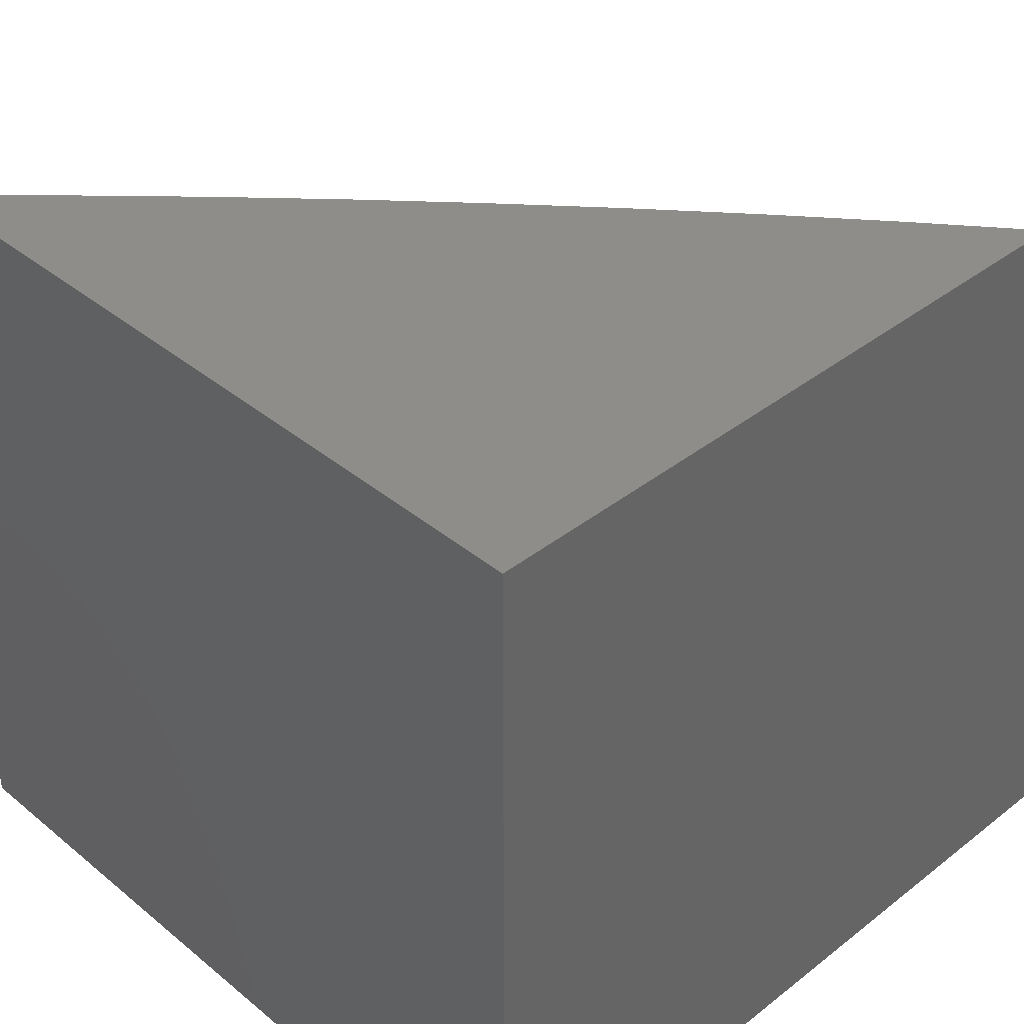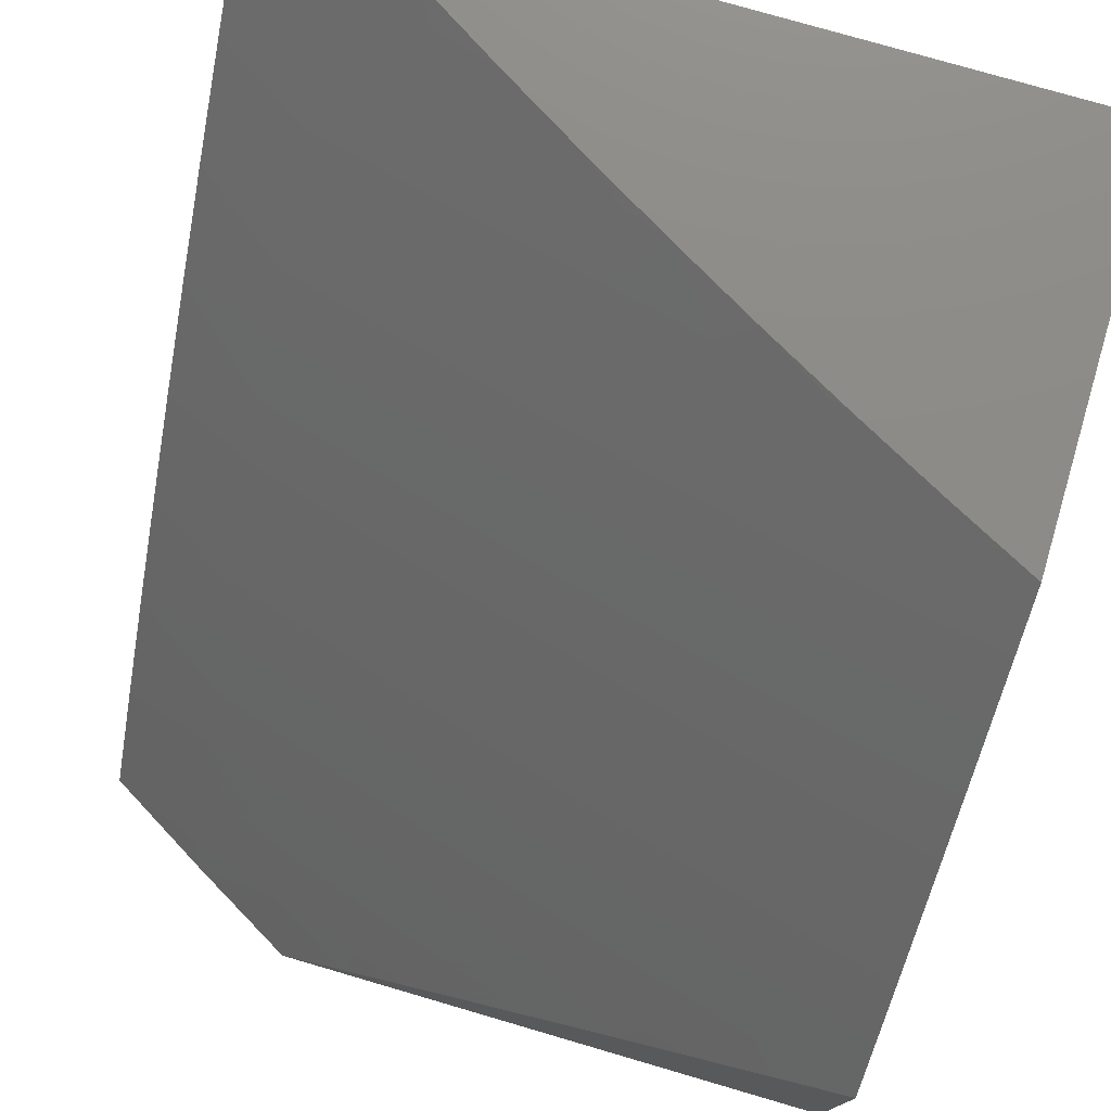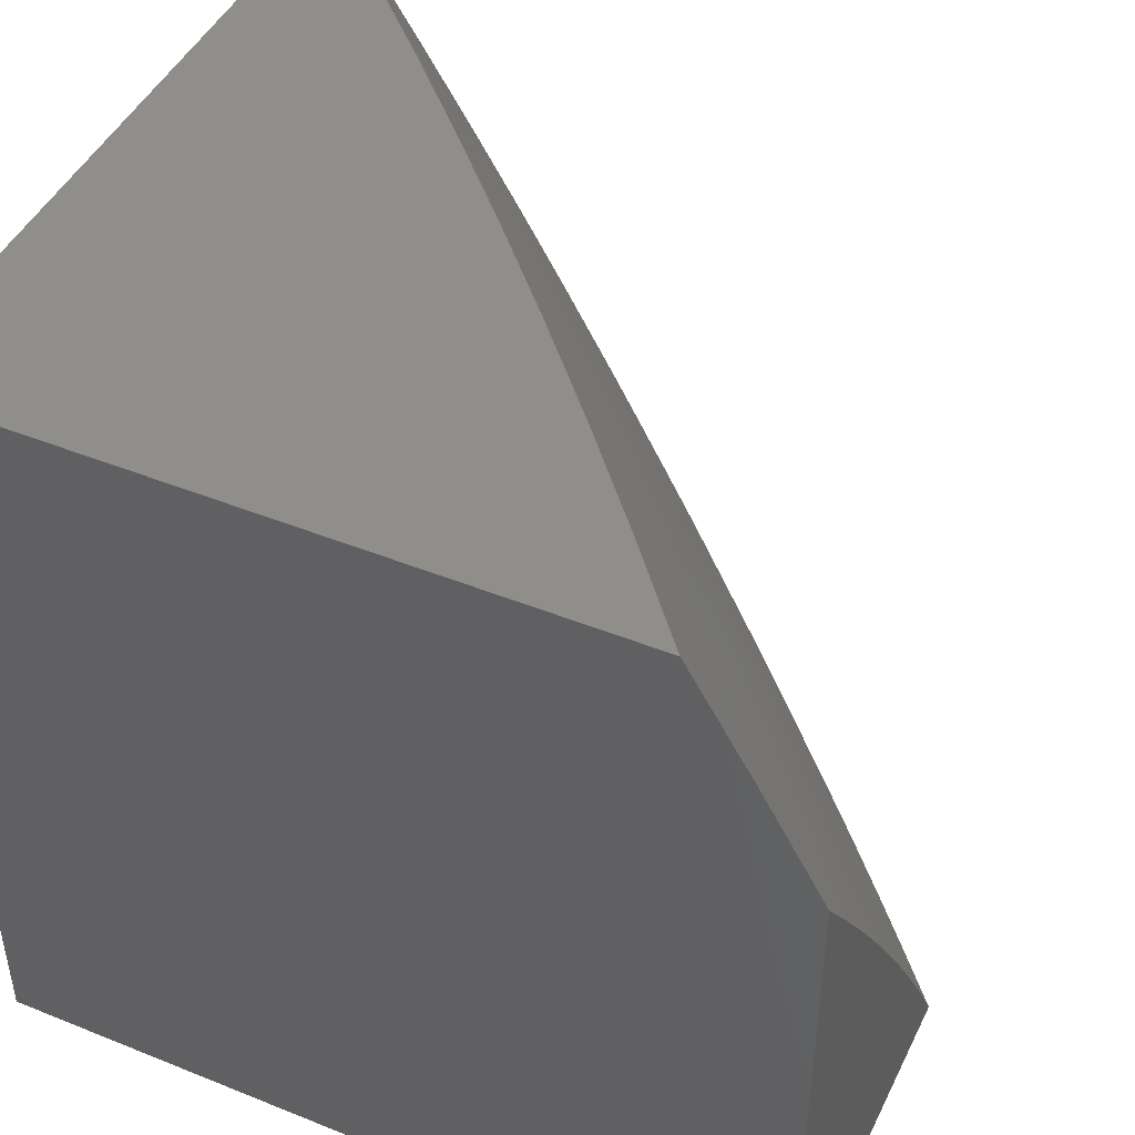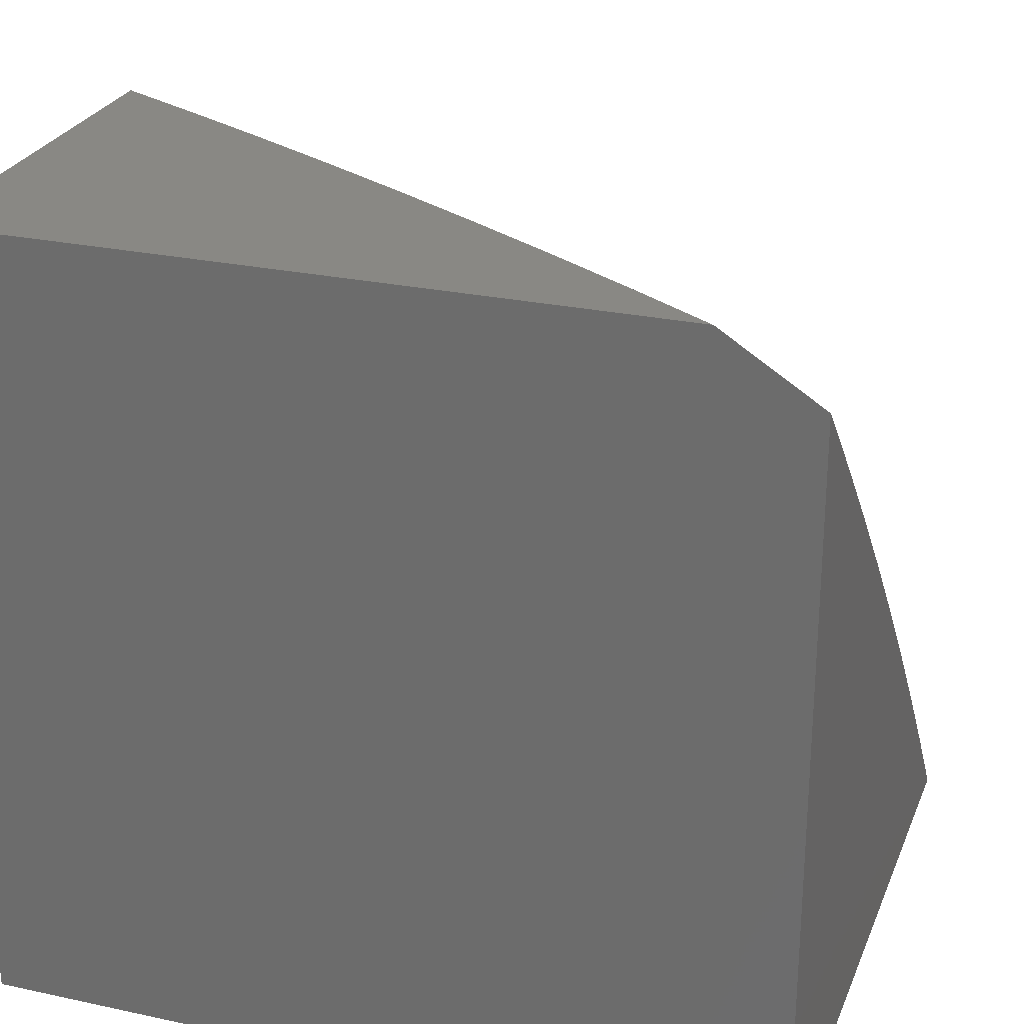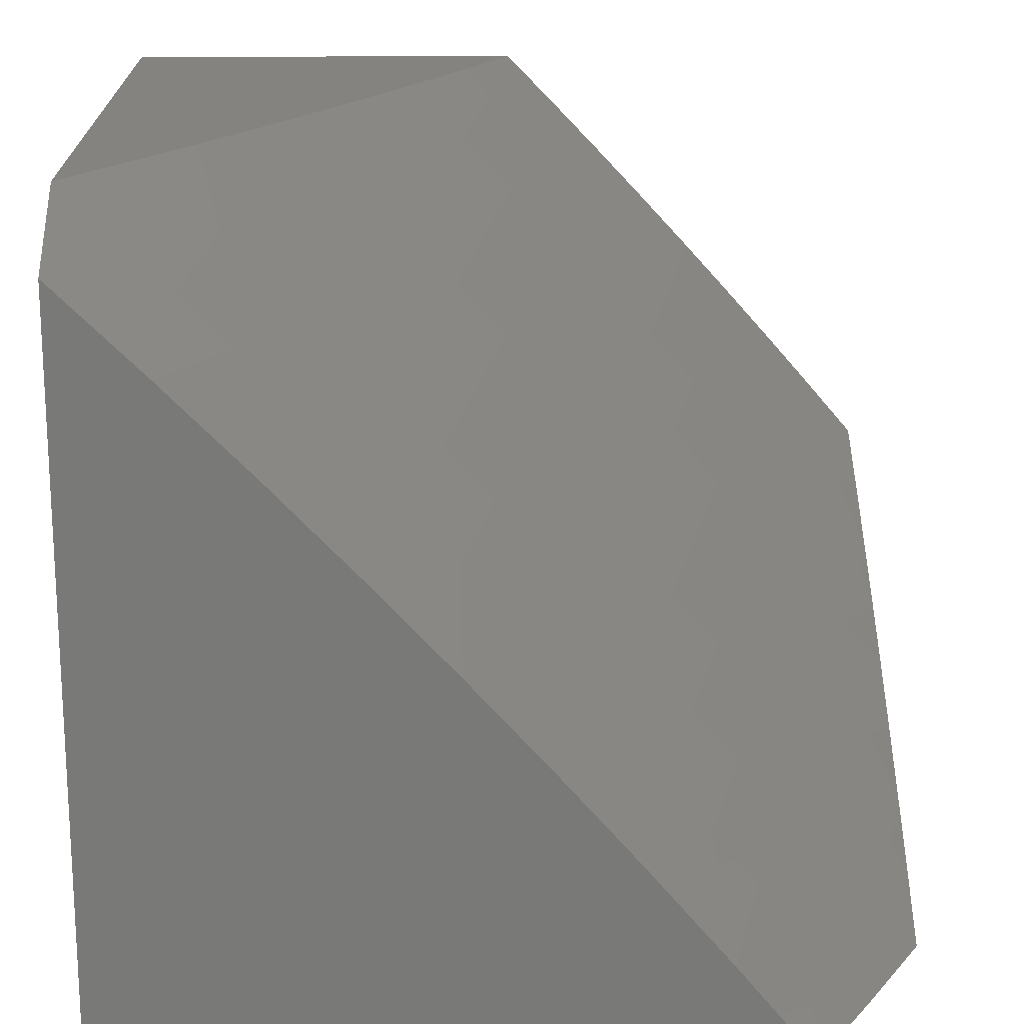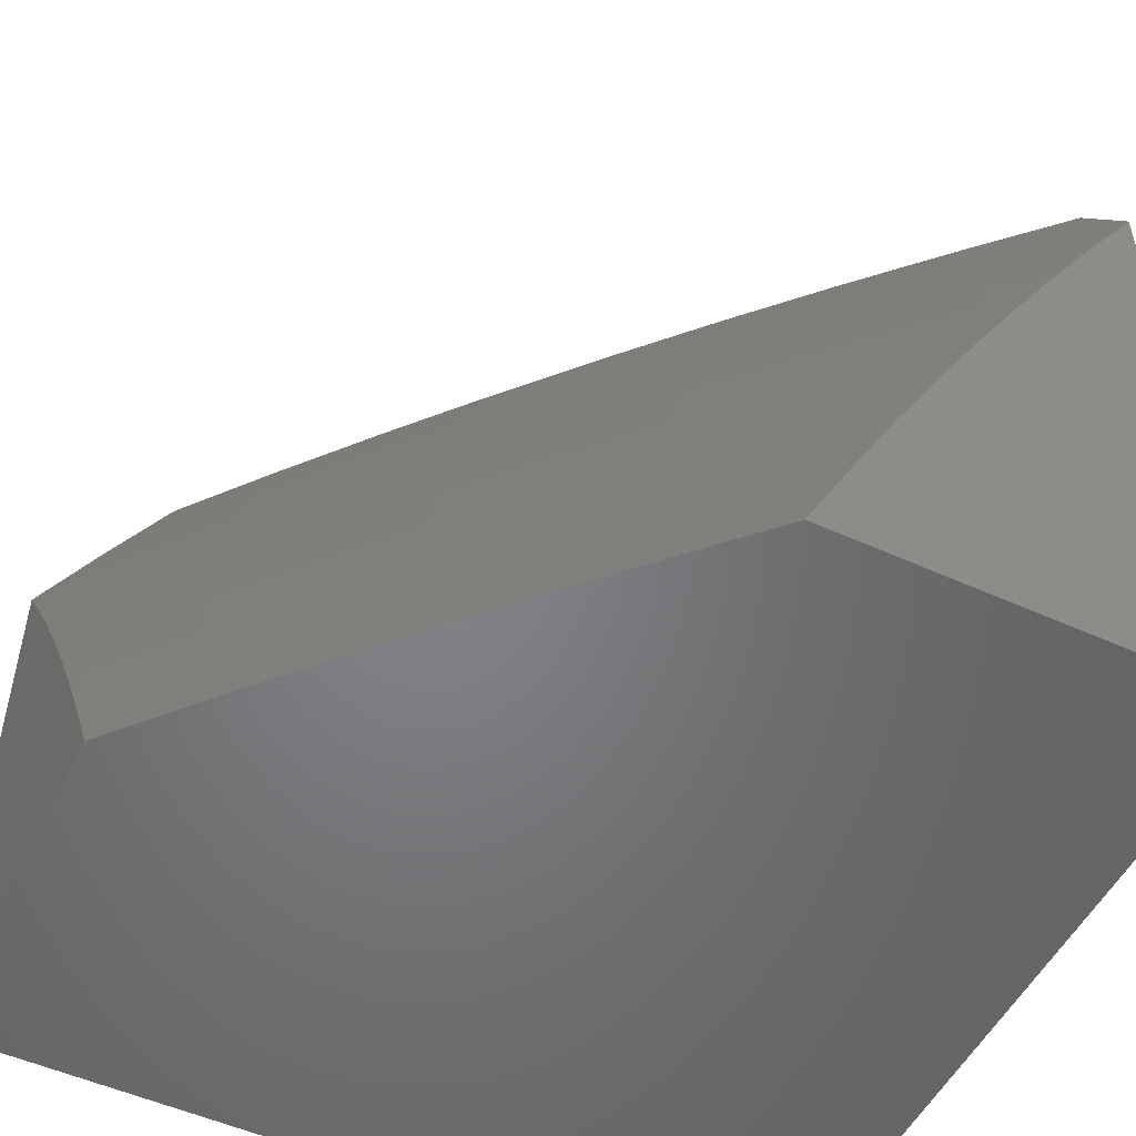
<metadata>
{"format":"stl","ext":"stl","renderer":"f3d","projection":"perspective","resolution":1024,"background":"white","views":[{"elev":39.1,"azim":-44.3,"up":"+Z"},{"elev":76.7,"azim":106.3,"up":"+Y"},{"elev":45.7,"azim":24.9,"up":"+Z"},{"elev":26.4,"azim":-71.2,"up":"+Y"},{"elev":18.3,"azim":-1.3,"up":"+Y"},{"elev":-51.7,"azim":153.8,"up":"+Z"}]}
</metadata>
<code>
# stl→obj: 127 verts, 250 faces
v 7.94 6.526 4
v 7.906 6.494 4.126
v 8 6.456 4
v 7.965 6.426 4.126
v 8 6.403 4.093
v 8 6.349 4.186
v 7.928 6.396 4.252
v 7.986 6.326 4.252
v 7.89 6.365 4.378
v 7.947 6.296 4.378
v 7.85 6.333 4.503
v 7.907 6.264 4.503
v 7.809 6.3 4.628
v 7.866 6.232 4.628
v 7.768 6.266 4.752
v 7.824 6.198 4.752
v 7.724 6.231 4.876
v 7.781 6.164 4.876
v 7.742 6.121 5
v 7.836 6.096 4.876
v 7.841 6 5
v 7.892 6.028 4.876
v 7.922 6 4.863
v 7.936 6.062 4.752
v 8 6 4.724
v 8 6.061 4.637
v 7.847 6.563 4.126
v 7.88 6.595 4
v 7.787 6.631 4.126
v 7.819 6.664 4
v 7.726 6.698 4.126
v 7.758 6.732 4
v 7.665 6.765 4.126
v 7.695 6.8 4
v 7.603 6.832 4.126
v 7.633 6.867 4
v 7.54 6.898 4.126
v 7.569 6.934 4
v 7.477 6.963 4.126
v 7.505 7 4
v 7.448 7 4.113
v 7.389 7 4.225
v 7.442 6.931 4.252
v 7.505 6.865 4.252
v 7.568 6.8 4.252
v 7.629 6.734 4.252
v 7.69 6.667 4.252
v 7.751 6.6 4.252
v 7.81 6.532 4.252
v 7.869 6.464 4.252
v 7.379 6.995 4.252
v 7.328 7 4.336
v 7.343 6.961 4.378
v 7.265 7 4.447
v 7.307 6.926 4.503
v 7.243 6.99 4.503
v 7.206 6.953 4.628
v 7.201 7 4.556
v 7.136 7 4.665
v 7.069 7 4.772
v 7.104 6.978 4.752
v 7.167 6.916 4.752
v 7.269 6.89 4.628
v 7.369 6.863 4.503
v 7.407 6.897 4.378
v 7.469 6.832 4.378
v 7.064 6.94 4.876
v 7 7 4.879
v 7 6.923 5
v 7.127 6.878 4.876
v 7.111 6.813 5
v 7.19 6.815 4.876
v 7.221 6.702 5
v 7.251 6.753 4.876
v 7.313 6.689 4.876
v 7.353 6.727 4.752
v 7.414 6.662 4.752
v 7.454 6.698 4.628
v 7.515 6.633 4.628
v 7.554 6.668 4.503
v 7.615 6.602 4.503
v 7.653 6.635 4.378
v 7.713 6.568 4.378
v 7.329 6.589 5
v 7.373 6.625 4.876
v 7.475 6.598 4.752
v 7.575 6.567 4.628
v 7.675 6.535 4.503
v 7.773 6.501 4.378
v 7.433 6.561 4.876
v 7.435 6.475 5
v 7.493 6.496 4.876
v 7.552 6.431 4.876
v 7.594 6.466 4.752
v 7.652 6.4 4.752
v 7.694 6.435 4.628
v 7.752 6.368 4.628
v 7.792 6.401 4.503
v 7.539 6.359 5
v 7.61 6.365 4.876
v 7.71 6.333 4.752
v 7.642 6.241 5
v 7.667 6.298 4.876
v 7.978 6.094 4.628
v 8 6.121 4.548
v 7.923 6.163 4.628
v 7.964 6.196 4.503
v 8 6.18 4.459
v 8 6.237 4.368
v 8 6.294 4.277
v 7.831 6.433 4.378
v 7.734 6.468 4.503
v 7.635 6.501 4.628
v 7.535 6.532 4.752
v 7.592 6.701 4.378
v 7.531 6.767 4.378
v 7.493 6.733 4.503
v 7.393 6.763 4.628
v 7.292 6.79 4.752
v 7.432 6.798 4.503
v 7.331 6.827 4.628
v 7.23 6.853 4.752
v 7.88 6.13 4.752
v 7 6 5
v 7 6 4
v 7 7 4
v 8 6 4
f 1 2 3
f 3 2 4
f 3 4 5
f 5 4 6
f 6 4 7
f 6 7 8
f 8 7 9
f 8 9 10
f 10 9 11
f 10 11 12
f 12 11 13
f 12 13 14
f 14 13 15
f 14 15 16
f 16 15 17
f 16 17 18
f 18 17 19
f 18 19 20
f 20 19 21
f 20 21 22
f 22 21 23
f 22 23 24
f 24 23 25
f 24 25 26
f 2 1 27
f 27 1 28
f 27 28 29
f 29 28 30
f 29 30 31
f 31 30 32
f 31 32 33
f 33 32 34
f 33 34 35
f 35 34 36
f 35 36 37
f 37 36 38
f 37 38 39
f 39 38 40
f 39 40 41
f 41 42 39
f 39 42 43
f 39 43 37
f 37 43 44
f 37 44 35
f 35 44 45
f 35 45 33
f 33 45 46
f 33 46 31
f 31 46 47
f 31 47 29
f 29 47 48
f 29 48 27
f 27 48 49
f 27 49 2
f 2 49 50
f 2 50 4
f 4 50 7
f 43 42 51
f 51 42 52
f 51 52 53
f 53 52 54
f 53 54 55
f 55 54 56
f 55 56 57
f 57 56 58
f 57 58 59
f 54 58 56
f 60 61 59
f 59 61 62
f 59 62 57
f 57 62 63
f 57 63 55
f 55 63 64
f 55 64 65
f 65 64 66
f 65 66 44
f 44 66 45
f 61 60 67
f 67 60 68
f 67 68 69
f 67 69 70
f 70 69 71
f 70 71 72
f 72 71 73
f 72 73 74
f 74 73 75
f 74 75 76
f 76 75 77
f 76 77 78
f 78 77 79
f 78 79 80
f 80 79 81
f 80 81 82
f 82 81 83
f 82 83 48
f 48 83 49
f 73 84 75
f 75 84 85
f 75 85 77
f 77 85 86
f 77 86 79
f 79 86 87
f 79 87 81
f 81 87 88
f 81 88 83
f 83 88 89
f 83 89 49
f 49 89 50
f 85 84 90
f 90 84 91
f 90 91 92
f 92 91 93
f 92 93 94
f 94 93 95
f 94 95 96
f 96 95 97
f 96 97 98
f 98 97 11
f 98 11 9
f 91 99 93
f 93 99 100
f 93 100 95
f 95 100 101
f 95 101 97
f 97 101 13
f 97 13 11
f 99 102 100
f 100 102 103
f 100 103 101
f 101 103 15
f 101 15 13
f 103 102 17
f 17 102 19
f 24 26 104
f 104 26 105
f 104 105 106
f 106 105 107
f 106 107 14
f 14 107 12
f 105 108 107
f 107 108 109
f 107 109 10
f 10 109 110
f 10 110 8
f 8 110 6
f 9 7 111
f 111 7 50
f 111 50 89
f 9 111 98
f 98 111 112
f 98 112 96
f 96 112 113
f 96 113 94
f 94 113 114
f 94 114 92
f 92 114 90
f 112 111 89
f 17 15 103
f 113 112 88
f 88 112 89
f 82 48 47
f 114 113 87
f 87 113 88
f 82 47 115
f 115 47 46
f 115 46 116
f 116 46 45
f 116 45 66
f 90 114 86
f 86 114 87
f 82 115 80
f 80 115 117
f 80 117 78
f 78 117 118
f 78 118 76
f 76 118 119
f 76 119 74
f 74 119 72
f 117 115 116
f 85 90 86
f 117 116 120
f 120 116 66
f 120 66 64
f 65 44 43
f 117 120 118
f 118 120 121
f 118 121 119
f 119 121 122
f 119 122 72
f 72 122 70
f 121 120 64
f 51 53 43
f 43 53 65
f 53 55 65
f 122 121 63
f 63 121 64
f 70 122 62
f 62 122 63
f 67 70 62
f 61 67 62
f 16 18 123
f 123 18 20
f 123 20 24
f 24 20 22
f 14 16 106
f 106 16 123
f 106 123 104
f 104 123 24
f 10 12 107
f 69 68 124
f 124 68 125
f 125 68 126
f 68 60 126
f 126 60 59
f 126 59 58
f 58 54 126
f 126 54 52
f 126 52 42
f 42 41 126
f 126 41 40
f 40 38 126
f 126 38 36
f 126 36 125
f 125 36 34
f 125 34 32
f 32 30 125
f 125 30 28
f 125 28 1
f 3 127 1
f 1 127 125
f 21 19 124
f 124 19 102
f 124 102 99
f 99 91 124
f 124 91 84
f 124 84 73
f 73 71 124
f 124 71 69
f 127 25 125
f 125 25 23
f 125 23 124
f 124 23 21
f 3 5 127
f 127 5 6
f 127 6 110
f 110 109 127
f 127 109 108
f 127 108 105
f 105 26 127
f 127 26 25

</code>
